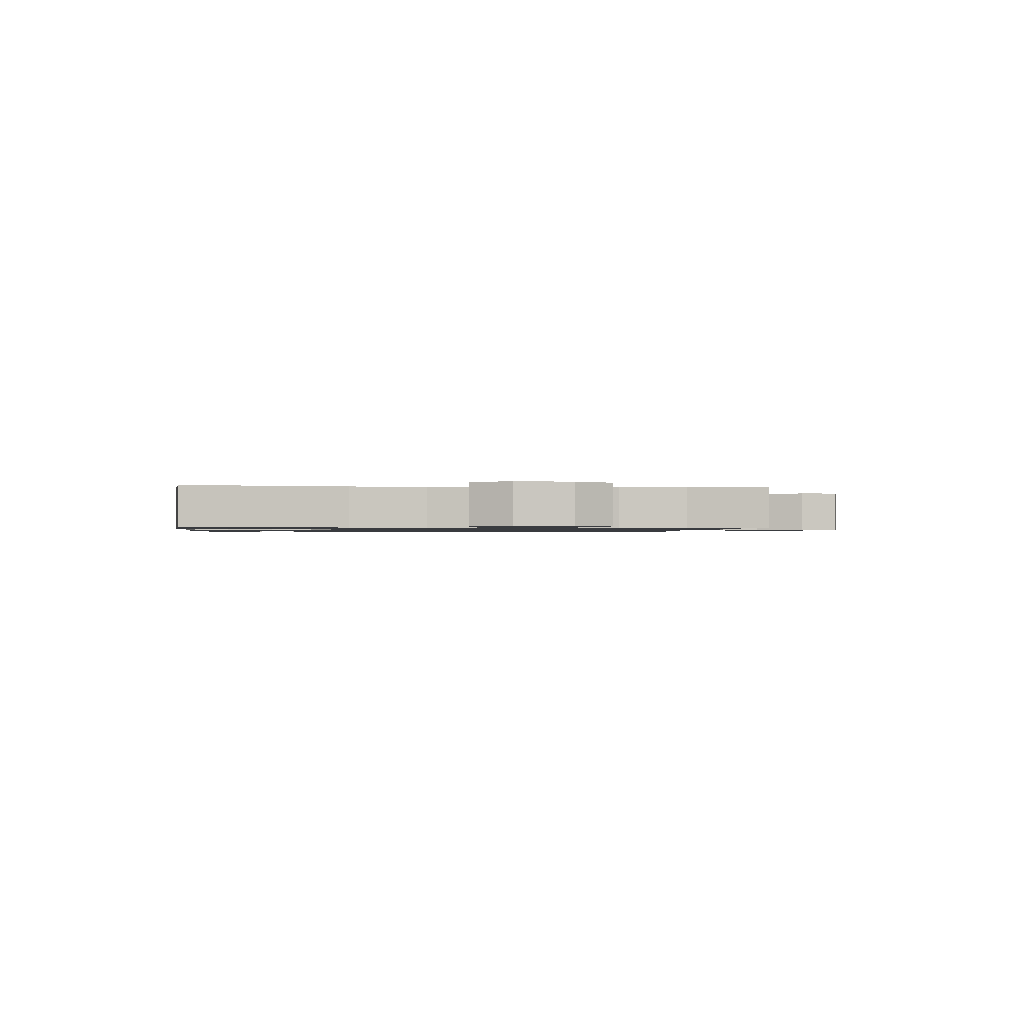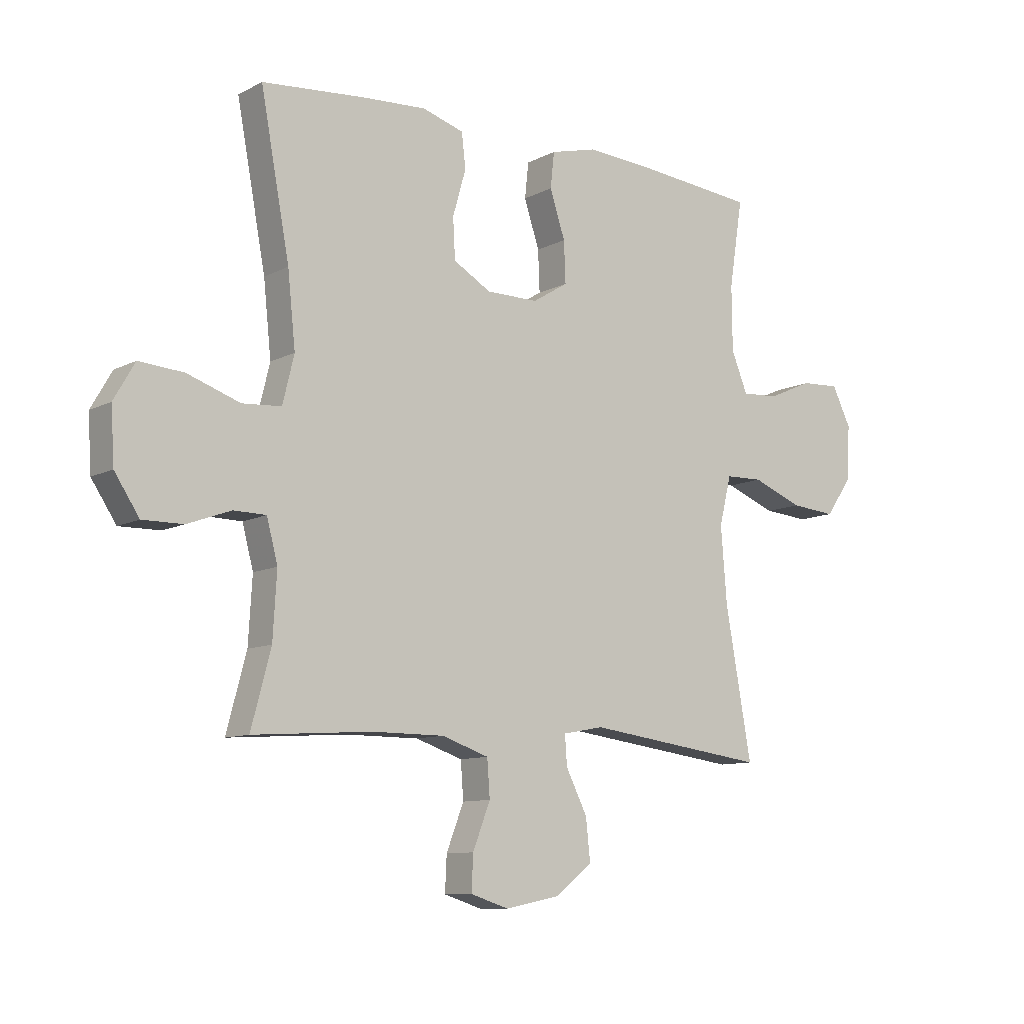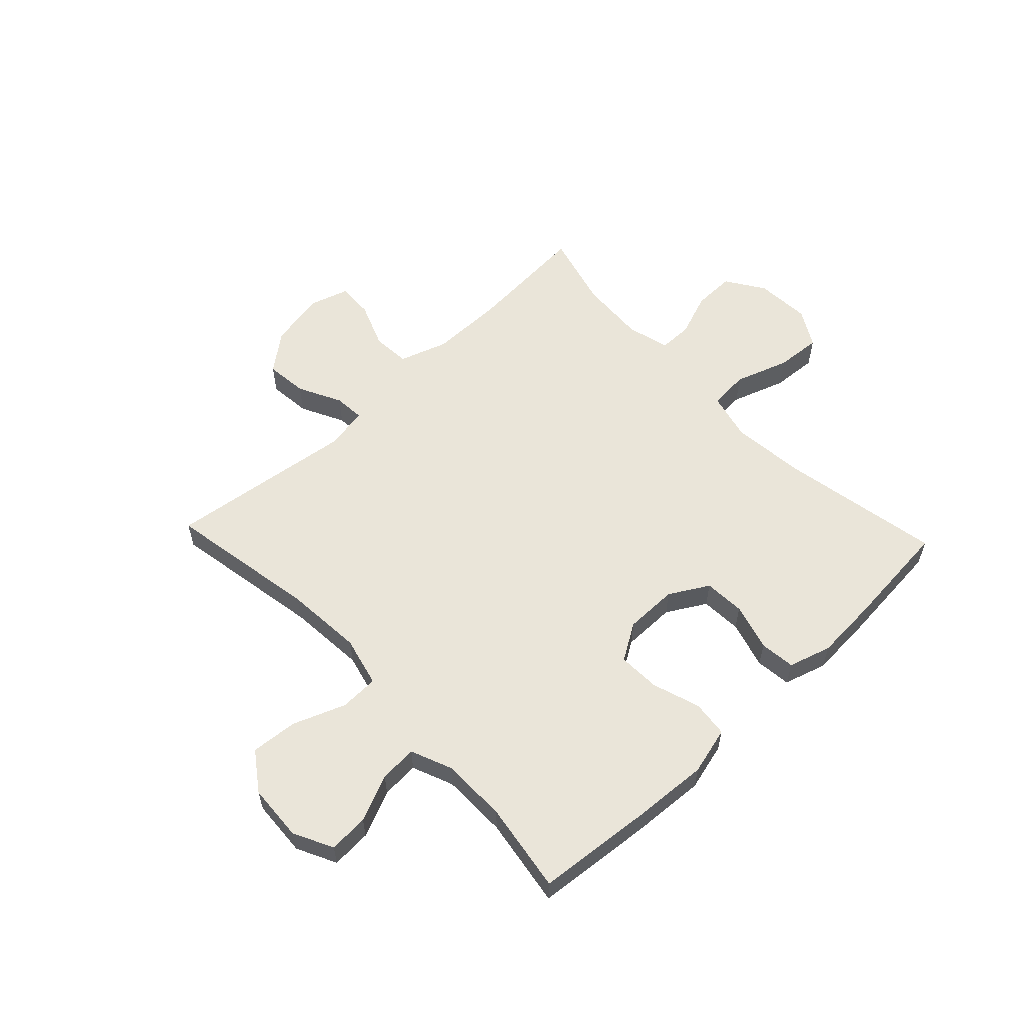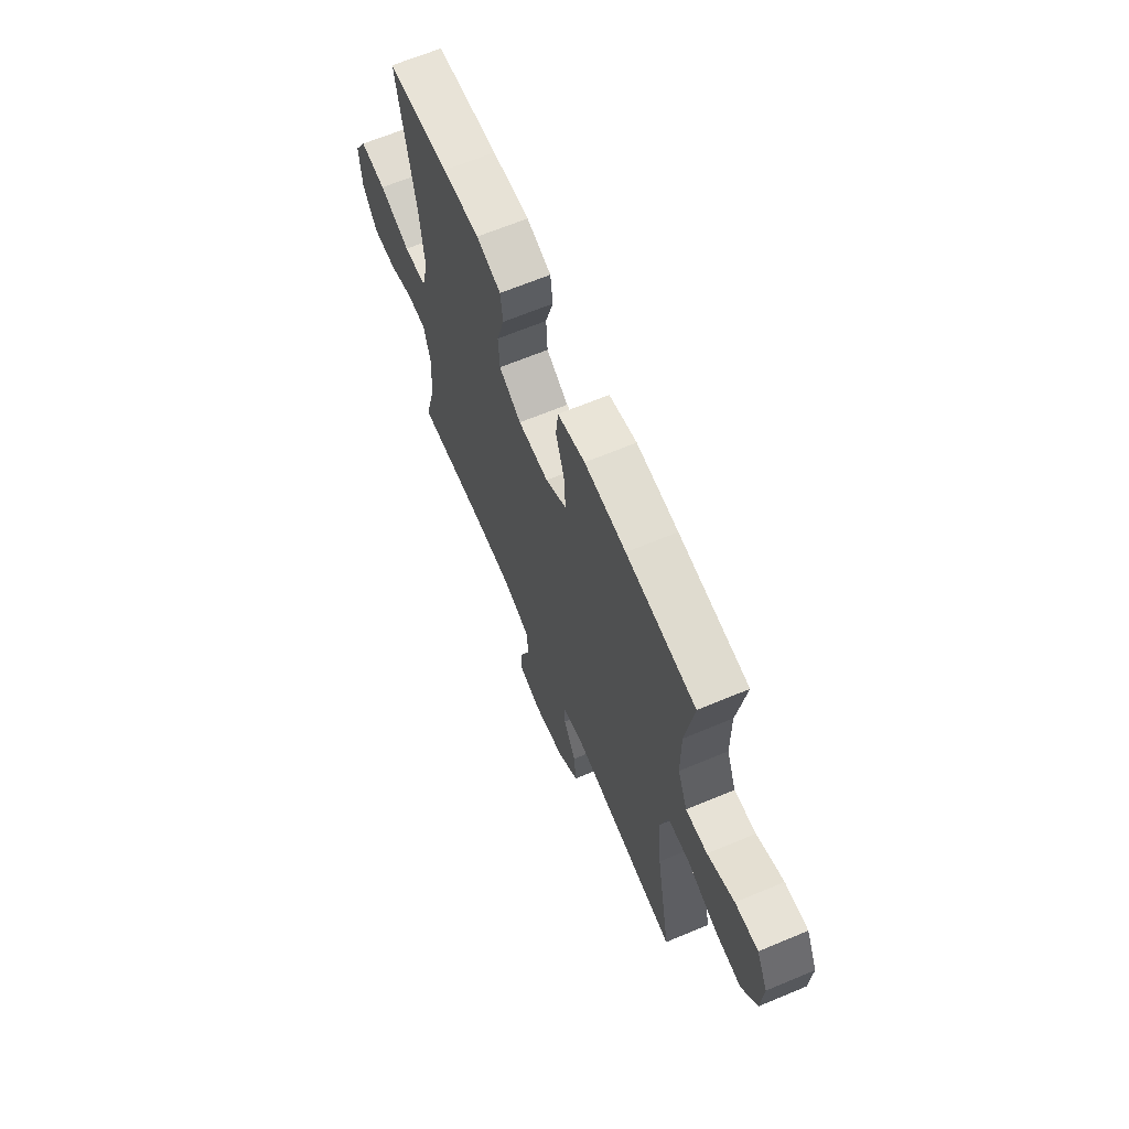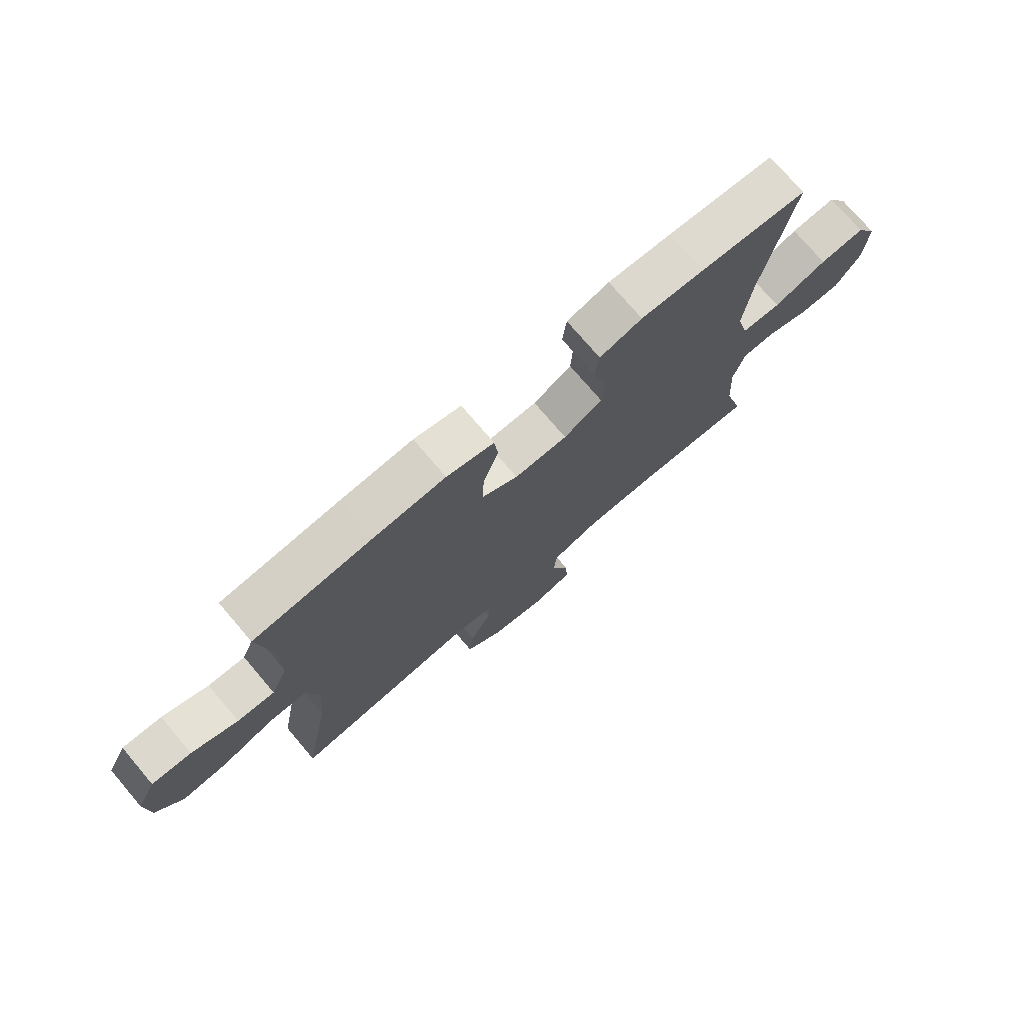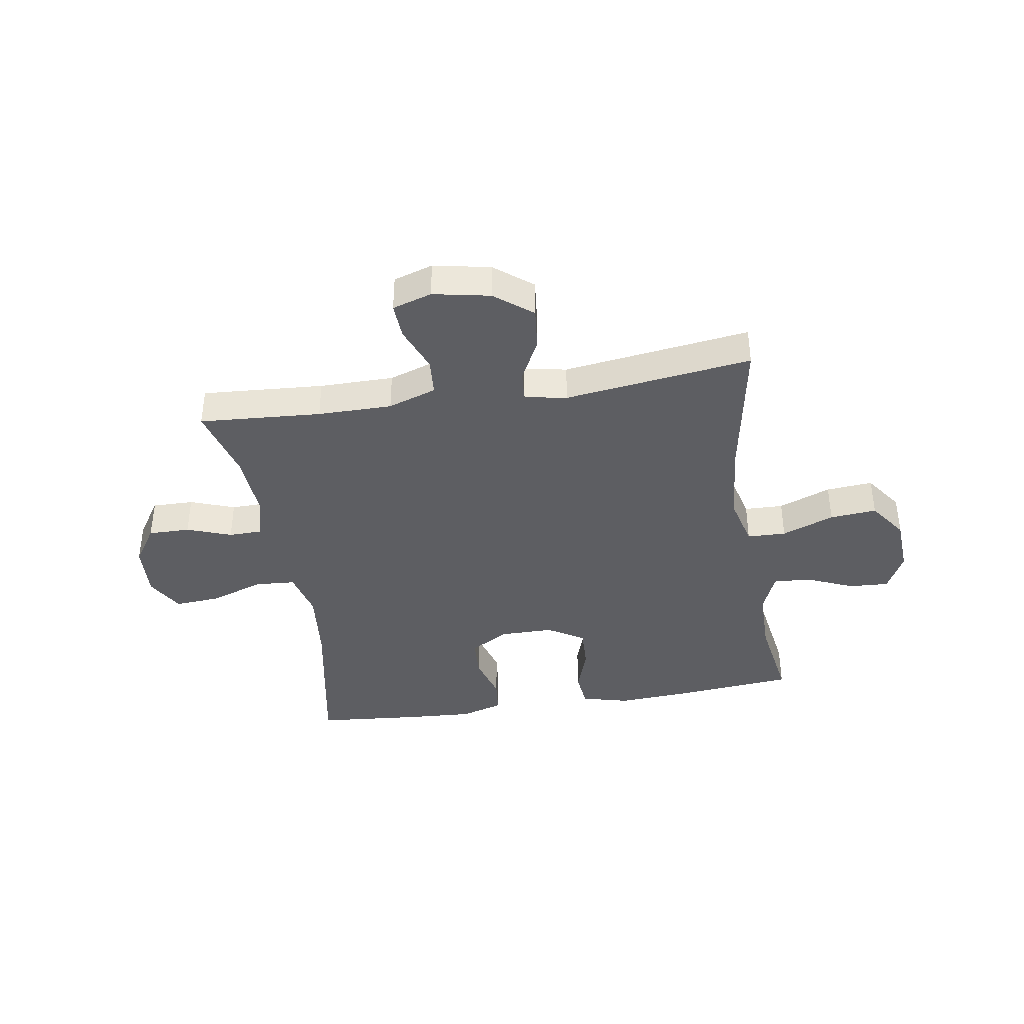
<metadata>
{"format":"obj","ext":"obj","renderer":"f3d","projection":"perspective","resolution":1024,"background":"white","views":[{"elev":-1.0,"azim":84.1,"up":"+Y"},{"elev":-9.9,"azim":142.4,"up":"+Z"},{"elev":57.9,"azim":-43.4,"up":"+Y"},{"elev":65.8,"azim":-112.8,"up":"+Z"},{"elev":75.0,"azim":-40.4,"up":"+Z"},{"elev":-39.4,"azim":-170.8,"up":"+Y"}]}
</metadata>
<code>
v 0.5 0.07 0.5
v 0.447 0.07 0.216
v 0.433 0.07 0.083
v 0.454 0.07 -0.003
v 0.525 0.07 -0.008
v 0.621 0.07 0.025
v 0.702 0.07 0.031
v 0.74 0.07 -0.035
v 0.734 0.07 -0.133
v 0.689 0.07 -0.201
v 0.615 0.07 -0.2
v 0.536 0.07 -0.171
v 0.477 0.07 -0.172
v 0.457 0.07 -0.248
v 0.464 0.07 -0.365
v 0.5 0.07 -0.5
v 0.283 0.07 -0.485
v 0.151 0.07 -0.485
v 0.065 0.07 -0.514
v 0.06 0.07 -0.581
v 0.092 0.07 -0.663
v 0.095 0.07 -0.727
v 0.025 0.07 -0.749
v -0.076 0.07 -0.729
v -0.143 0.07 -0.676
v -0.135 0.07 -0.601
v -0.096 0.07 -0.524
v -0.092 0.07 -0.47
v -0.167 0.07 -0.456
v -0.5 0.07 -0.5
v -0.452 0.07 -0.231
v -0.441 0.07 -0.093
v -0.463 0.07 -0.004
v -0.532 0.07 -0.002
v -0.625 0.07 -0.038
v -0.708 0.07 -0.045
v -0.756 0.07 0.023
v -0.762 0.07 0.124
v -0.727 0.07 0.194
v -0.656 0.07 0.19
v -0.573 0.07 0.154
v -0.506 0.07 0.15
v -0.476 0.07 0.223
v -0.475 0.07 0.34
v -0.5 0.07 0.5
v -0.286 0.07 0.52
v -0.158 0.07 0.528
v -0.073 0.07 0.506
v -0.066 0.07 0.441
v -0.094 0.07 0.356
v -0.097 0.07 0.281
v -0.032 0.07 0.241
v 0.063 0.07 0.241
v 0.132 0.07 0.281
v 0.136 0.07 0.354
v 0.112 0.07 0.438
v 0.119 0.07 0.501
v 0.195 0.07 0.524
v 0.309 0.07 0.517
v 0.5 0 0.5
v 0.447 0 0.216
v 0.433 0 0.083
v 0.454 0 -0.003
v 0.525 0 -0.008
v 0.621 0 0.025
v 0.702 0 0.031
v 0.74 0 -0.035
v 0.734 0 -0.133
v 0.689 0 -0.201
v 0.615 0 -0.2
v 0.536 0 -0.171
v 0.477 0 -0.172
v 0.457 0 -0.248
v 0.464 0 -0.365
v 0.5 0 -0.5
v 0.283 0 -0.485
v 0.151 0 -0.485
v 0.065 0 -0.514
v 0.06 0 -0.581
v 0.092 0 -0.663
v 0.095 0 -0.727
v 0.025 0 -0.749
v -0.076 0 -0.729
v -0.143 0 -0.676
v -0.135 0 -0.601
v -0.096 0 -0.524
v -0.092 0 -0.47
v -0.167 0 -0.456
v -0.5 0 -0.5
v -0.452 0 -0.231
v -0.441 0 -0.093
v -0.463 0 -0.004
v -0.532 0 -0.002
v -0.625 0 -0.038
v -0.708 0 -0.045
v -0.756 0 0.023
v -0.762 0 0.124
v -0.727 0 0.194
v -0.656 0 0.19
v -0.573 0 0.154
v -0.506 0 0.15
v -0.476 0 0.223
v -0.475 0 0.34
v -0.5 0 0.5
v -0.286 0 0.52
v -0.158 0 0.528
v -0.073 0 0.506
v -0.066 0 0.441
v -0.094 0 0.356
v -0.097 0 0.281
v -0.032 0 0.241
v 0.063 0 0.241
v 0.132 0 0.281
v 0.136 0 0.354
v 0.112 0 0.438
v 0.119 0 0.501
v 0.195 0 0.524
v 0.309 0 0.517
f 59 1 2
f 58 59 2
f 57 58 2
f 56 57 2
f 55 56 2
f 54 55 2 3
f 53 54 3 4
f 52 53 4
f 48 49 50
f 47 48 50
f 46 47 50
f 45 46 50
f 44 45 50
f 43 44 50 51
f 42 43 51 52
f 39 40 41
f 38 39 41
f 37 38 41
f 36 37 41
f 35 36 41
f 34 35 41
f 33 34 41 42
f 29 30 31
f 28 29 31 32
f 25 26 27
f 24 25 27
f 23 24 27
f 22 23 27
f 21 22 27
f 20 21 27
f 19 20 27 28
f 28 32 33
f 19 28 33
f 18 19 33
f 15 16 17
f 33 42 52
f 18 33 52
f 17 18 52
f 15 17 52
f 14 15 52
f 10 11 12
f 9 10 12
f 8 9 12
f 7 8 12
f 6 7 12
f 5 6 12
f 13 14 52 4
f 4 5 12 13
f 61 60 118
f 61 118 117
f 61 117 116
f 61 116 115
f 61 115 114
f 62 61 114 113
f 63 62 113 112
f 63 112 111
f 109 108 107
f 109 107 106
f 109 106 105
f 109 105 104
f 109 104 103
f 110 109 103 102
f 111 110 102 101
f 100 99 98
f 100 98 97
f 100 97 96
f 100 96 95
f 100 95 94
f 100 94 93
f 101 100 93 92
f 90 89 88
f 91 90 88 87
f 86 85 84
f 86 84 83
f 86 83 82
f 86 82 81
f 86 81 80
f 86 80 79
f 87 86 79 78
f 92 91 87
f 92 87 78
f 92 78 77
f 76 75 74
f 111 101 92
f 111 92 77
f 111 77 76
f 111 76 74
f 111 74 73
f 71 70 69
f 71 69 68
f 71 68 67
f 71 67 66
f 71 66 65
f 71 65 64
f 63 111 73 72
f 72 71 64 63
f 1 60 61 2
f 2 61 62 3
f 3 62 63 4
f 4 63 64 5
f 5 64 65 6
f 6 65 66 7
f 7 66 67 8
f 8 67 68 9
f 9 68 69 10
f 10 69 70 11
f 11 70 71 12
f 12 71 72 13
f 13 72 73 14
f 14 73 74 15
f 15 74 75 16
f 16 75 76 17
f 17 76 77 18
f 18 77 78 19
f 19 78 79 20
f 20 79 80 21
f 21 80 81 22
f 22 81 82 23
f 23 82 83 24
f 24 83 84 25
f 25 84 85 26
f 26 85 86 27
f 27 86 87 28
f 28 87 88 29
f 29 88 89 30
f 30 89 90 31
f 31 90 91 32
f 32 91 92 33
f 33 92 93 34
f 34 93 94 35
f 35 94 95 36
f 36 95 96 37
f 37 96 97 38
f 38 97 98 39
f 39 98 99 40
f 40 99 100 41
f 41 100 101 42
f 42 101 102 43
f 43 102 103 44
f 44 103 104 45
f 45 104 105 46
f 46 105 106 47
f 47 106 107 48
f 48 107 108 49
f 49 108 109 50
f 50 109 110 51
f 51 110 111 52
f 52 111 112 53
f 53 112 113 54
f 54 113 114 55
f 55 114 115 56
f 56 115 116 57
f 57 116 117 58
f 58 117 118 59
f 59 118 60 1

</code>
